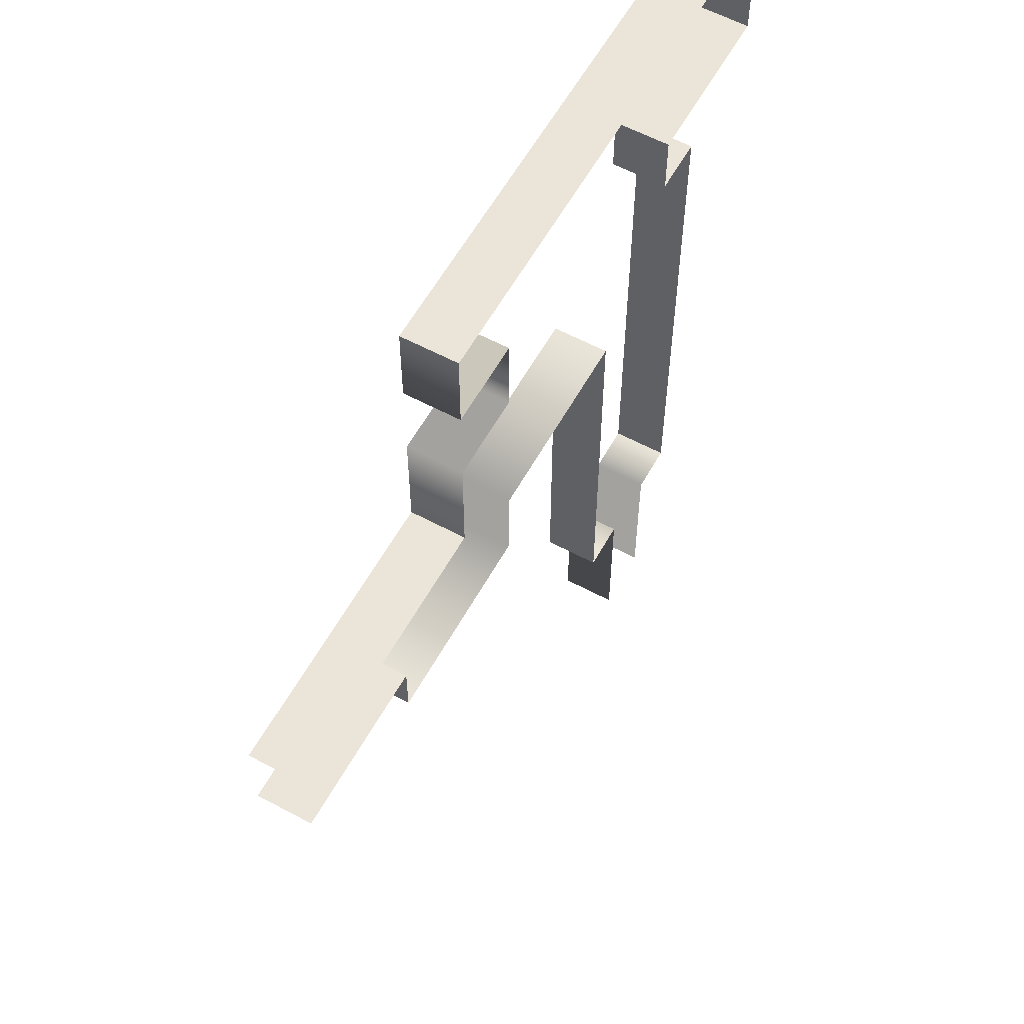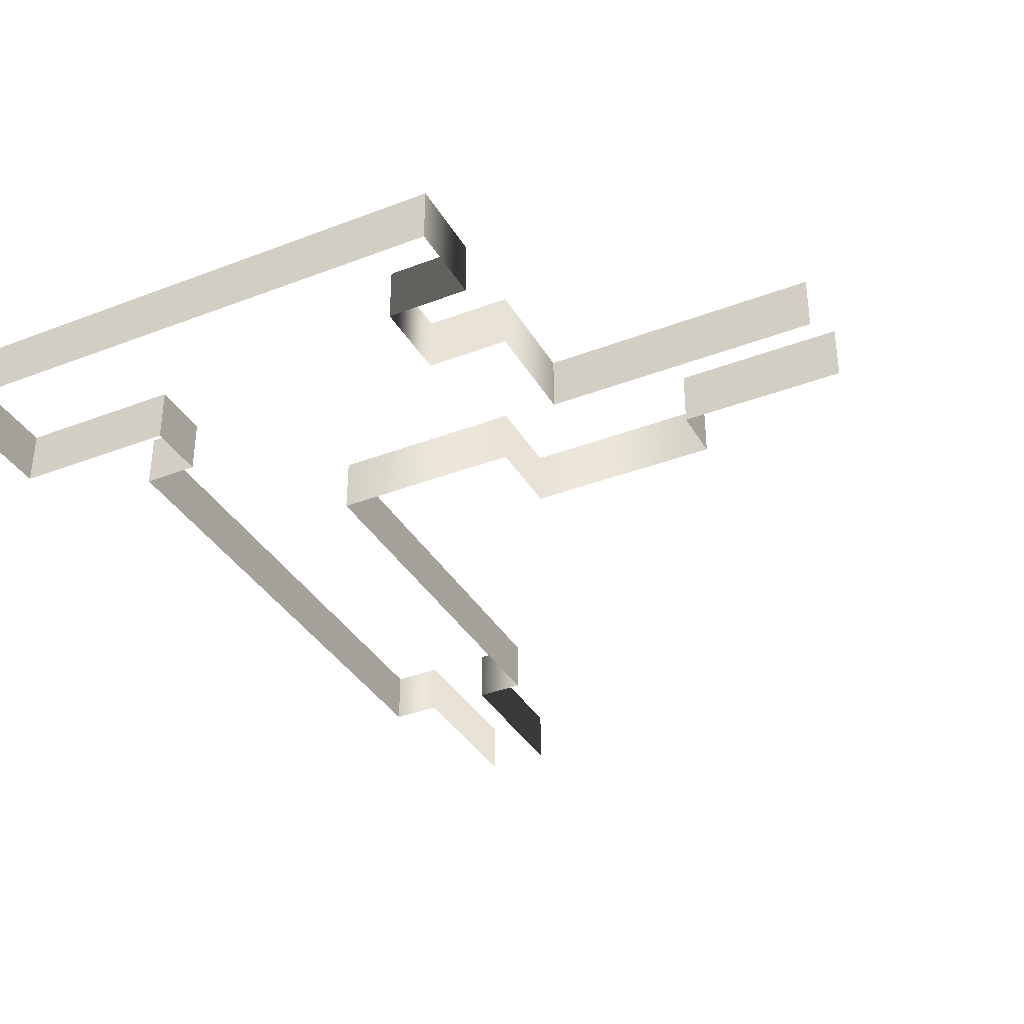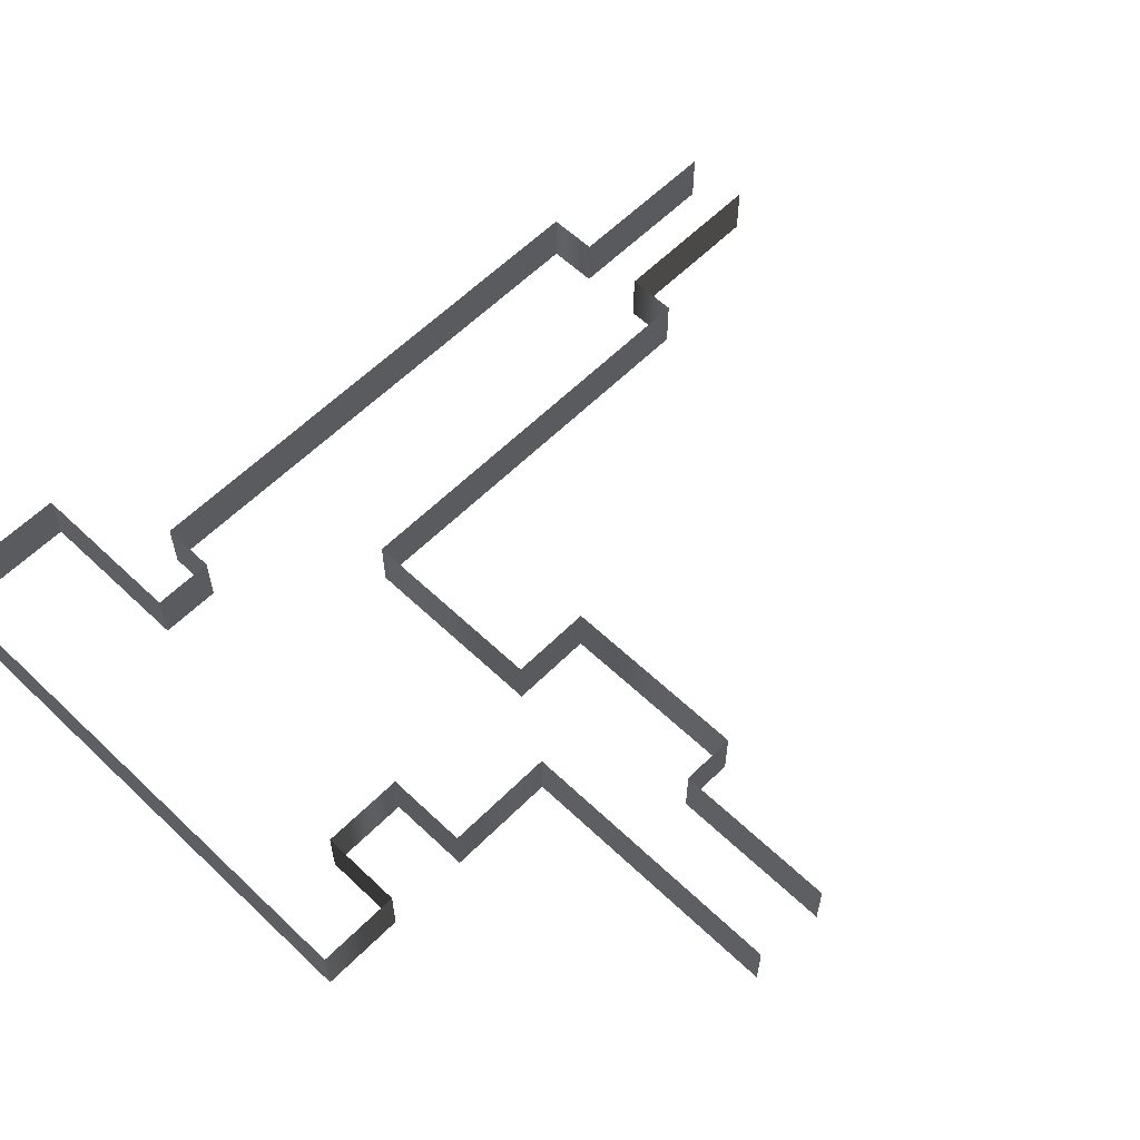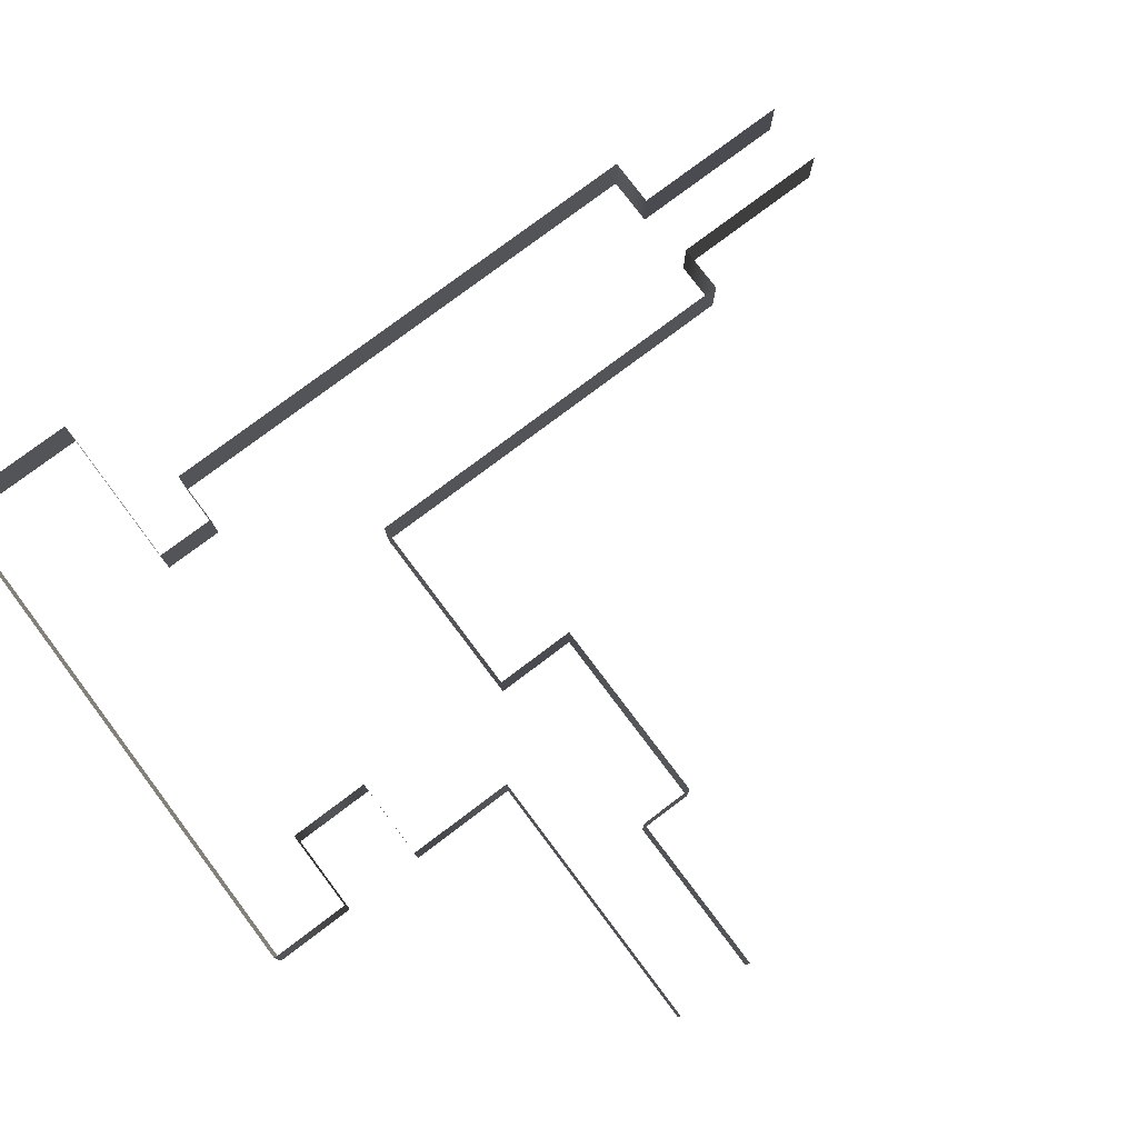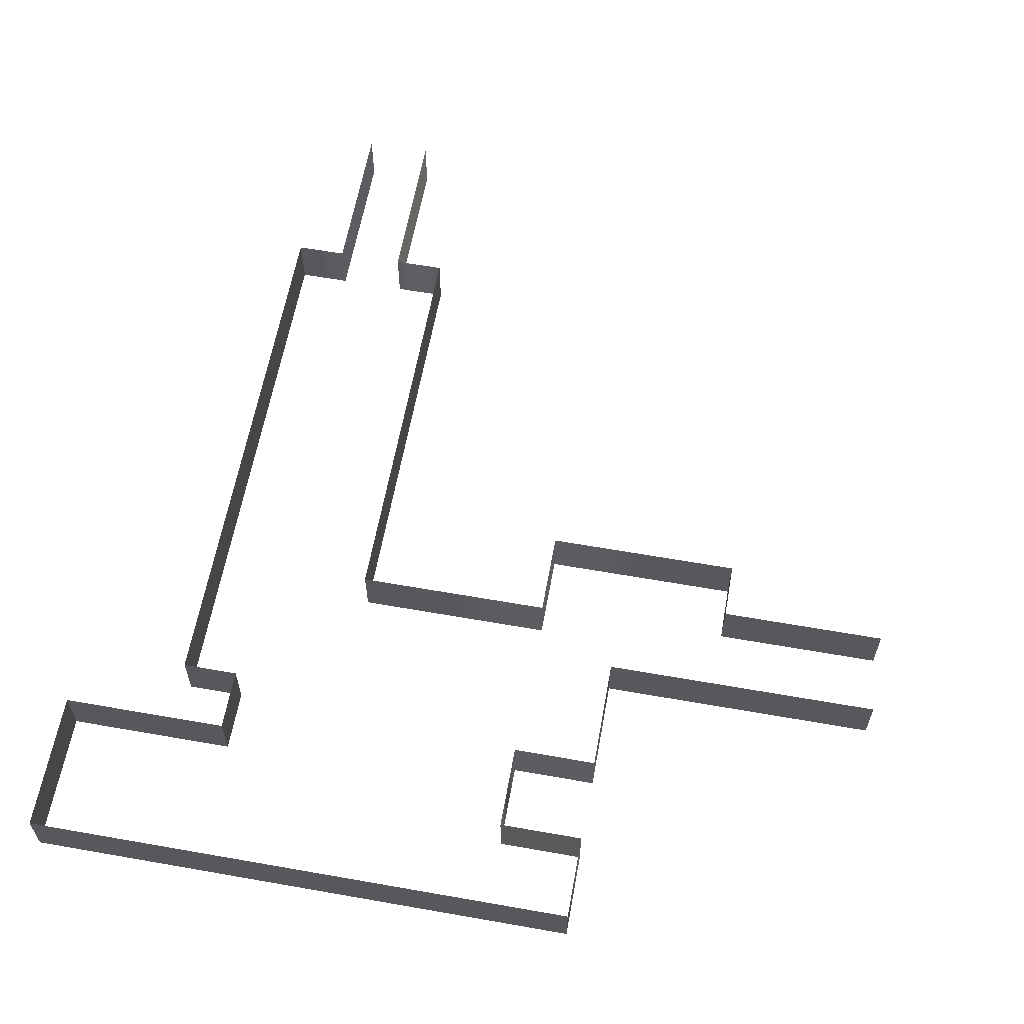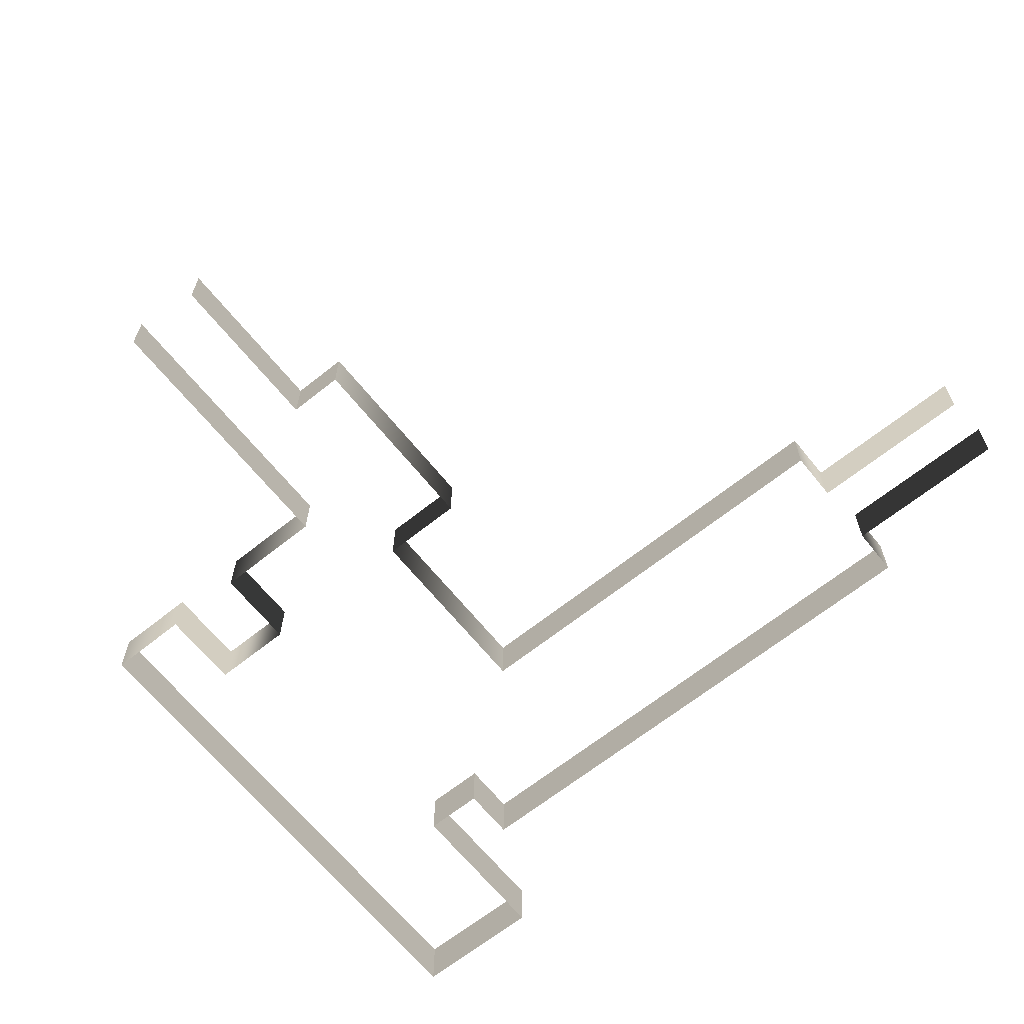
<metadata>
{"format":"obj","ext":"obj","renderer":"f3d","projection":"perspective","resolution":1024,"background":"white","views":[{"elev":59.1,"azim":118.9,"up":"+Z"},{"elev":-36.2,"azim":26.7,"up":"+Y"},{"elev":59.2,"azim":44.3,"up":"+Y"},{"elev":78.1,"azim":53.0,"up":"+Y"},{"elev":61.1,"azim":10.2,"up":"+Y"},{"elev":-65.3,"azim":128.8,"up":"+Y"}]}
</metadata>
<code>
o Plane
v 2.5 -0 1
v 2.5 1 1
v 12.5 1 1
v 12.5 0 1
v 4.5 1e-06 -12.5
v 7.5 1e-06 -12.5
v 7.5 1 -12.5
v 4.5 1 -12.5
v 4.5 -0 -2.6
v 4.5 1 -2.6
v 2.5 -0 -1.5
v 2.5 1 -1.5
v 14.5 1e-06 -6.5
v 14.5 1 -6.5
v 17.5 1e-06 -4
v 12.5 1e-06 -4
v 12.5 1 -4
v 17.5 1 -4
v 14.5 1e-06 -5.5
v 17.5 1e-06 -5.5
v 17.5 1 -5.5
v 14.5 1 -5.5
v 5.5 -0 -1.5
v 5.5 1 -1.5
v 5.5 -0 -2.6
v 5.5 1 -2.6
v 12.5 -0 -0.5
v 12.5 1 -0.5
v 12.5 1e-06 -2
v 12.5 1 -2
v 11 1 -0.5
v 11 -0 -0.5
v 11 1e-06 -2
v 11 1 -2
v 11 1e-06 -6.5
v 11 1 -6.5
v 11 1 -5
v 7.5 1 -5
v 7.5 1e-06 -5
v 11 1e-06 -5
v 5.4 1e-06 -12.5
v 6.6 1e-06 -12.5
v 6.6 1 -12.5
v 5.4 1 -12.5
v 5.4 1e-06 -15.5
v 6.6 1e-06 -15.5
v 6.6 1 -15.5
v 5.4 1 -15.5
f 2 3 4
f 7 42 6
f 5 10 9
f 11 2 1
f 13 36 35
f 16 18 15
f 20 22 19
f 22 13 19
f 29 17 16
f 23 12 11
f 25 24 23
f 10 25 9
f 4 28 27
f 28 32 27
f 31 33 32
f 29 34 30
f 40 38 39
f 39 7 6
f 36 40 35
f 2 4 1
f 43 46 42
f 5 8 10
f 11 12 2
f 13 14 36
f 16 17 18
f 20 21 22
f 22 14 13
f 29 30 17
f 23 24 12
f 25 26 24
f 10 26 25
f 4 3 28
f 28 31 32
f 31 34 33
f 29 33 34
f 40 37 38
f 39 38 7
f 36 37 40
f 44 5 41
f 41 48 44
f 7 43 42
f 43 47 46
f 44 8 5
f 41 45 48

</code>
